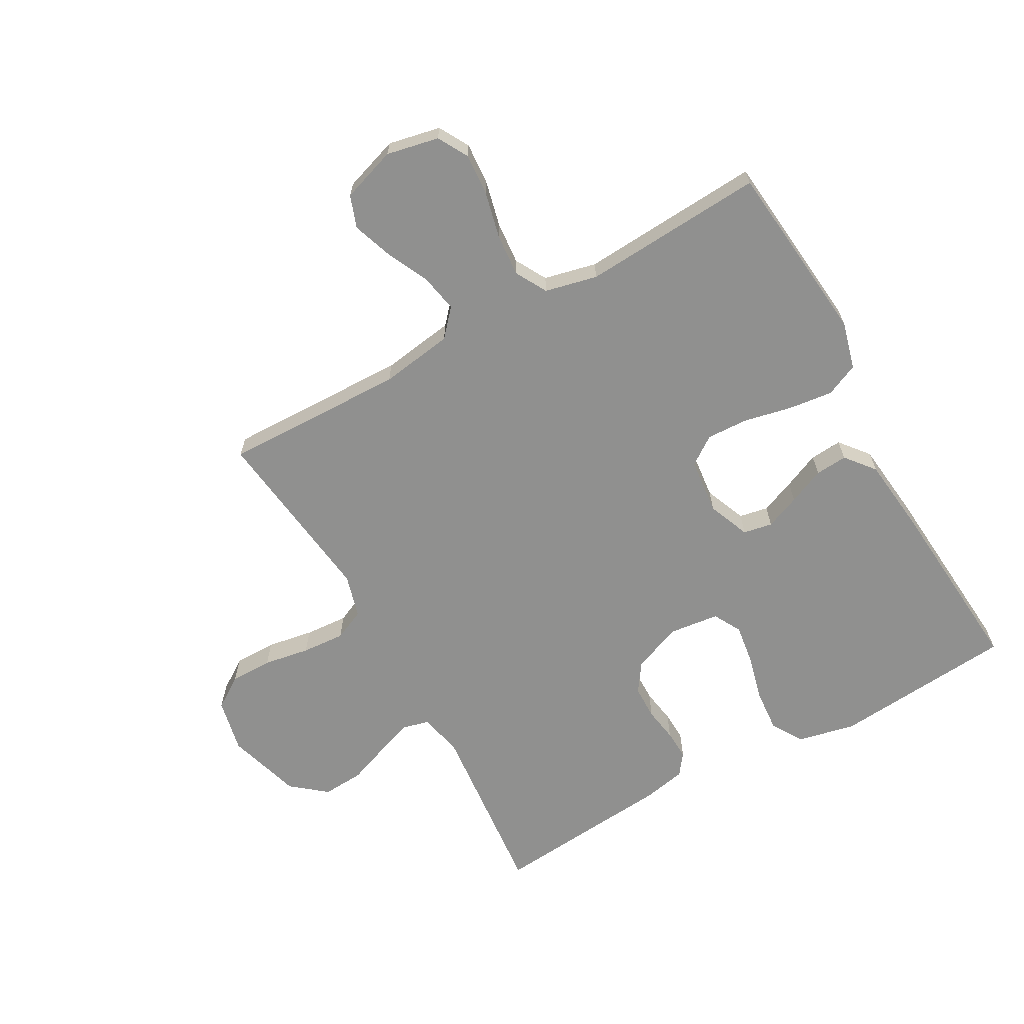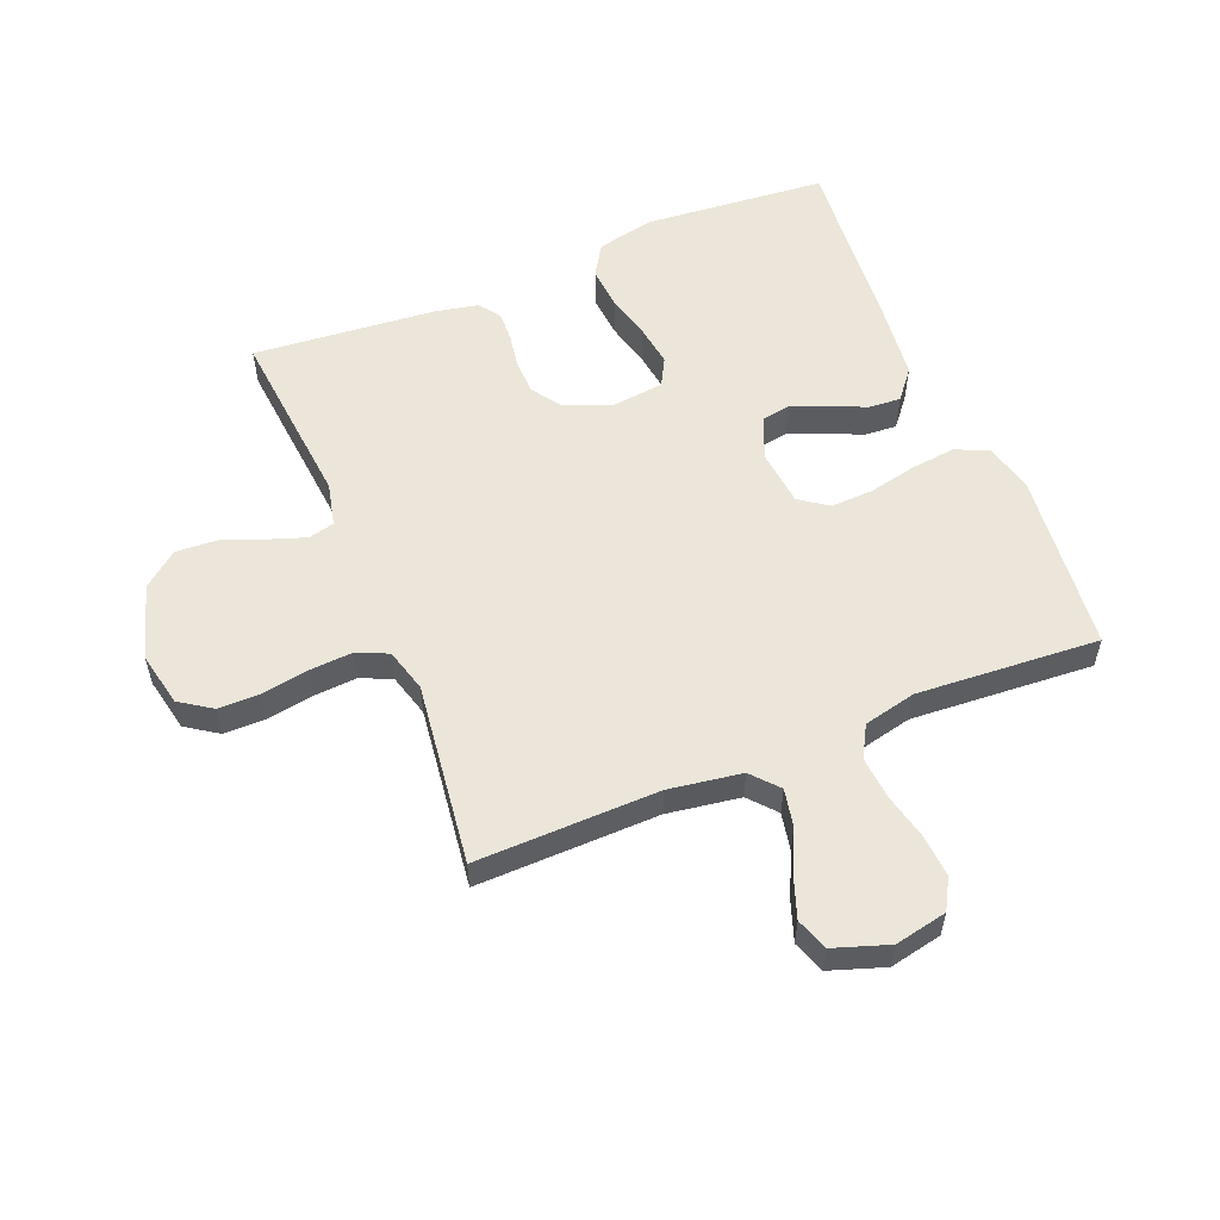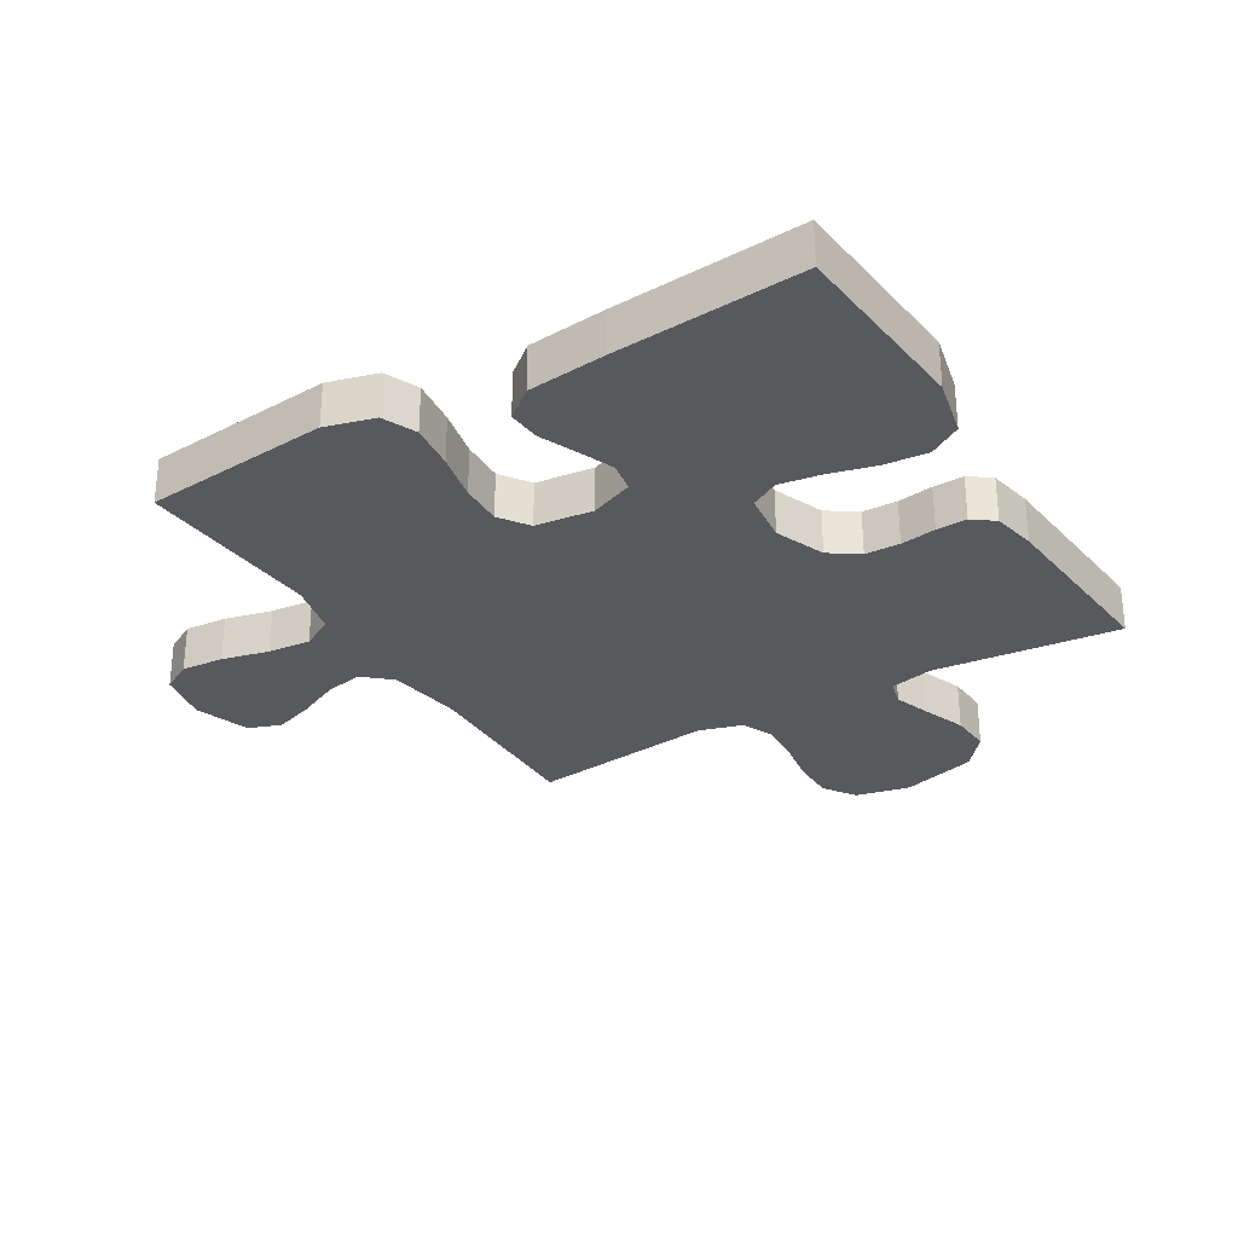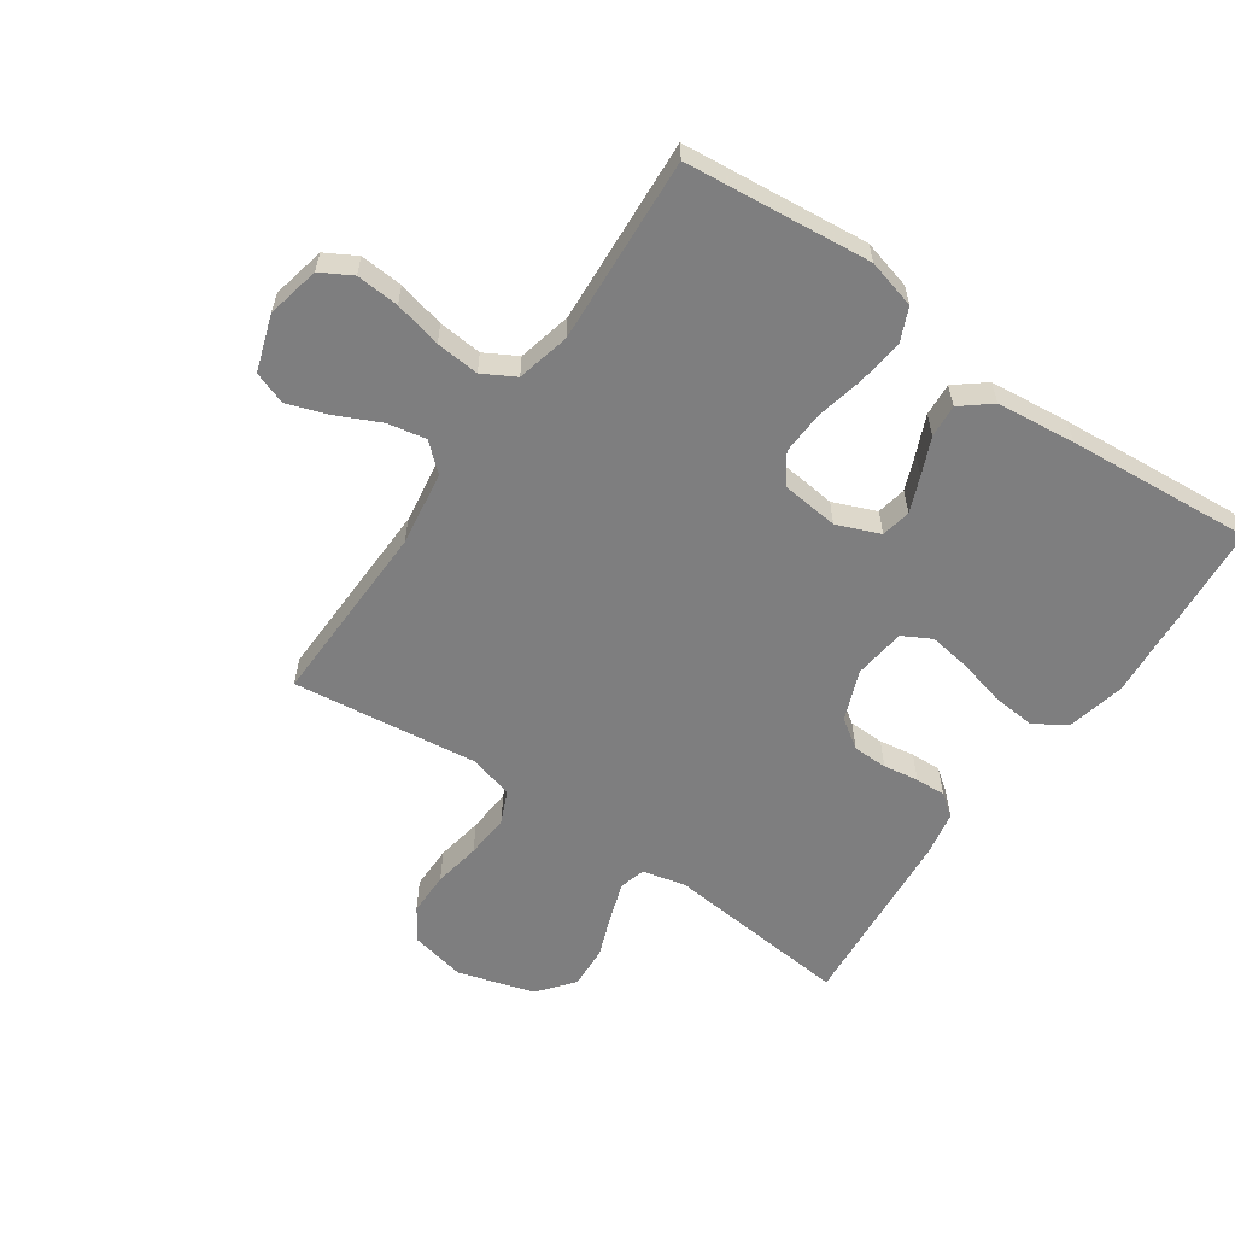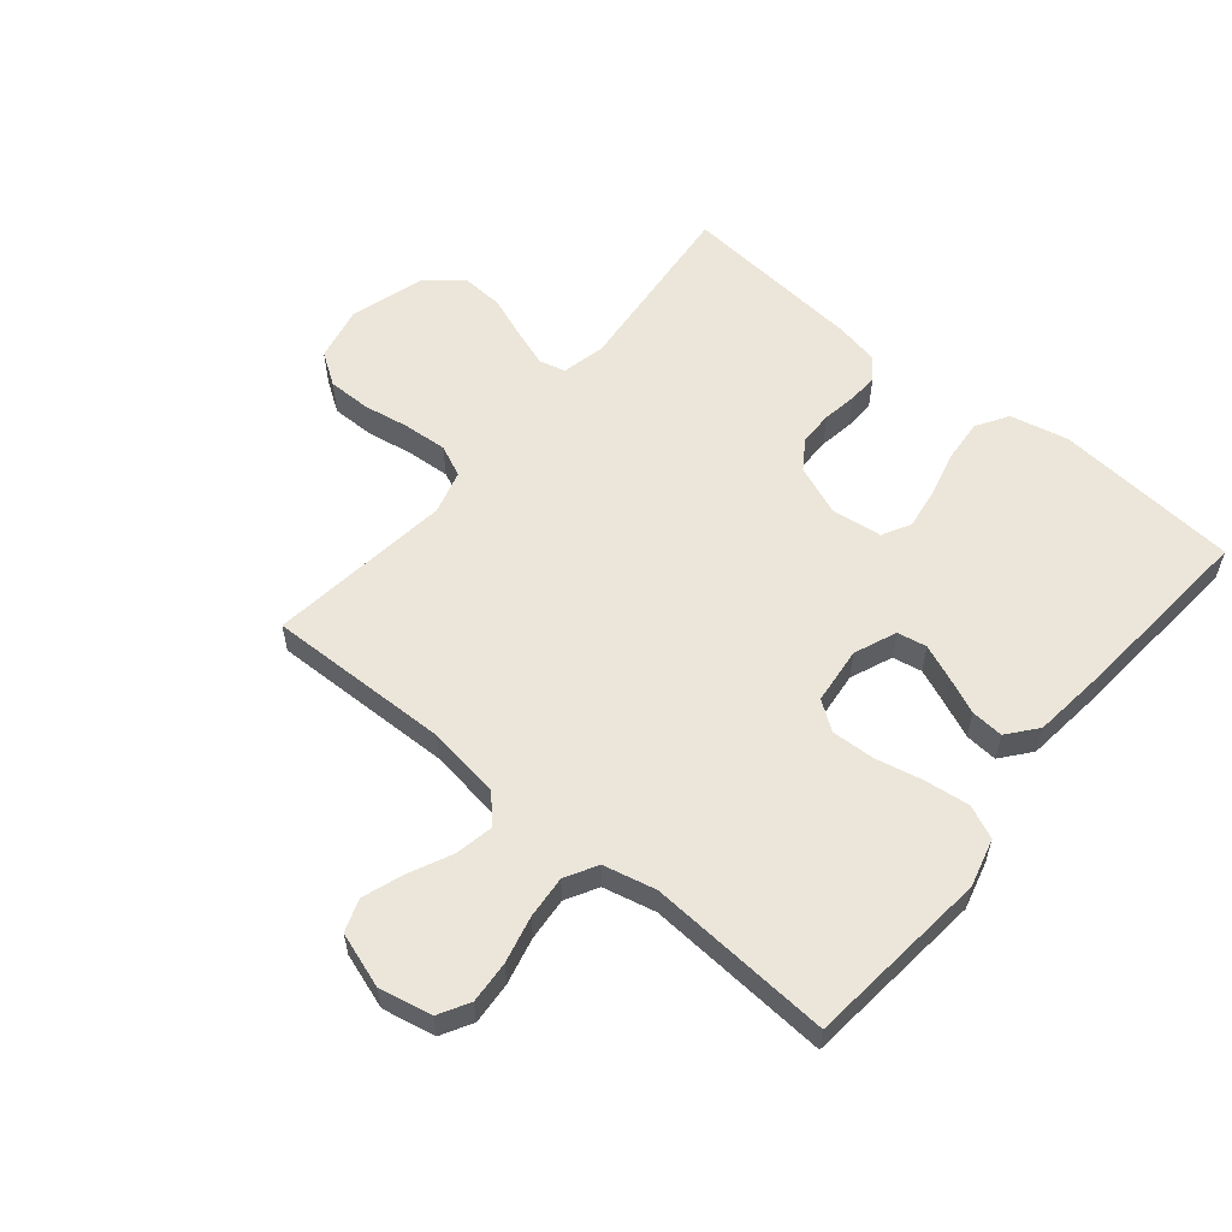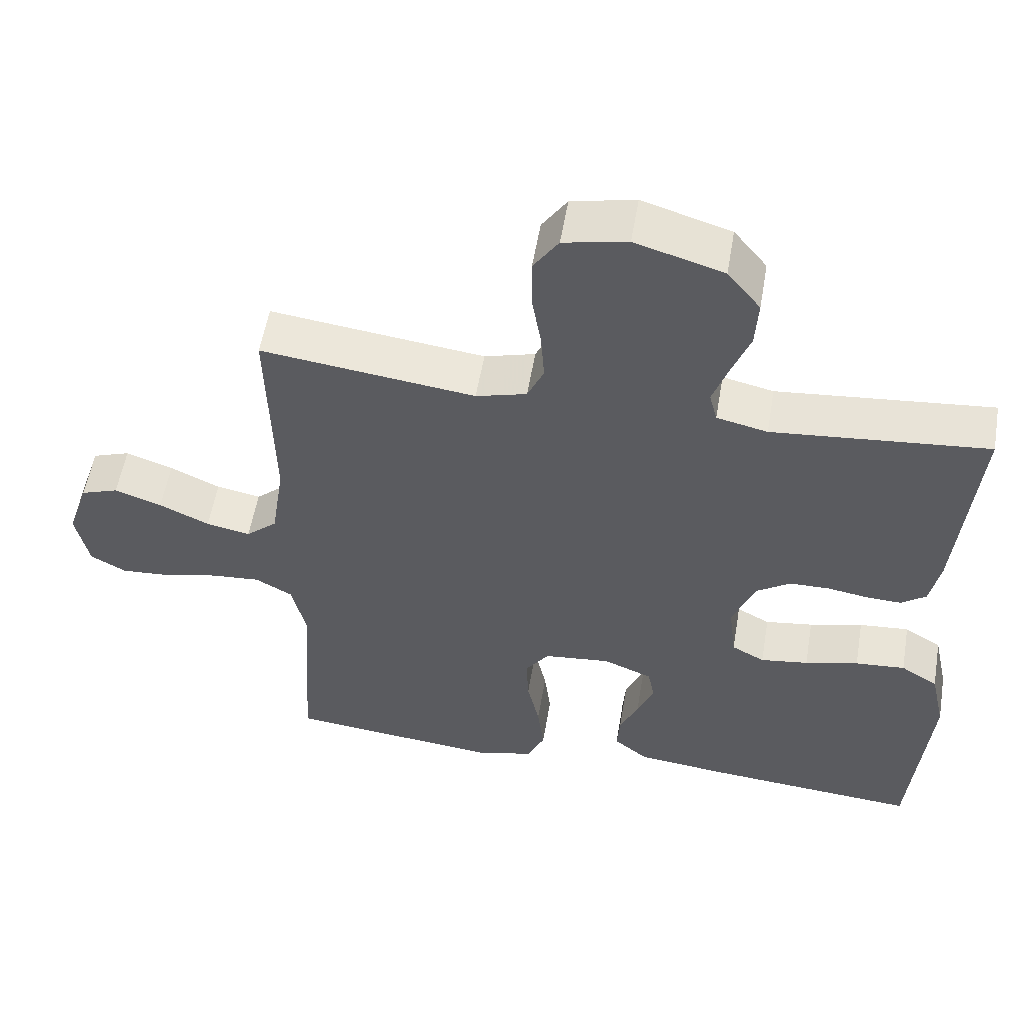
<metadata>
{"format":"obj","ext":"obj","renderer":"f3d","projection":"perspective","resolution":1024,"background":"white","views":[{"elev":-65.5,"azim":119.3,"up":"+Y"},{"elev":55.8,"azim":68.0,"up":"+Y"},{"elev":-29.8,"azim":-149.1,"up":"+Y"},{"elev":-59.4,"azim":145.3,"up":"+Y"},{"elev":57.5,"azim":129.7,"up":"+Y"},{"elev":55.3,"azim":-170.4,"up":"+Z"}]}
</metadata>
<code>
v -0.5 0.07 -0.5
v -0.525 0.07 -0.2
v -0.504 0.07 -0.105
v -0.452 0.07 -0.073
v -0.382 0.07 -0.079
v -0.307 0.07 -0.098
v -0.24 0.07 -0.108
v -0.194 0.07 -0.083
v -0.184 0.07 0
v -0.216 0.07 0.081
v -0.263 0.07 0.113
v -0.319 0.07 0.114
v -0.376 0.07 0.105
v -0.425 0.07 0.103
v -0.46 0.07 0.129
v -0.474 0.07 0.2
v -0.5 0.07 0.5
v -0.2 0.07 0.471
v -0.129 0.07 0.487
v -0.118 0.07 0.53
v -0.139 0.07 0.591
v -0.165 0.07 0.66
v -0.169 0.07 0.728
v -0.123 0.07 0.785
v 0 0.07 0.822
v 0.089 0.07 0.803
v 0.124 0.07 0.751
v 0.124 0.07 0.681
v 0.111 0.07 0.605
v 0.106 0.07 0.534
v 0.129 0.07 0.483
v 0.2 0.07 0.463
v 0.5 0.07 0.5
v 0.493 0.07 0.2
v 0.511 0.07 0.08
v 0.555 0.07 0.041
v 0.617 0.07 0.053
v 0.687 0.07 0.086
v 0.753 0.07 0.109
v 0.806 0.07 0.09
v 0.836 0.07 0
v 0.818 0.07 -0.086
v 0.768 0.07 -0.114
v 0.699 0.07 -0.109
v 0.623 0.07 -0.091
v 0.553 0.07 -0.085
v 0.501 0.07 -0.114
v 0.481 0.07 -0.2
v 0.5 0.07 -0.5
v 0.2 0.07 -0.53
v 0.121 0.07 -0.509
v 0.097 0.07 -0.455
v 0.106 0.07 -0.381
v 0.123 0.07 -0.303
v 0.126 0.07 -0.234
v 0.093 0.07 -0.187
v 0 0.07 -0.177
v -0.069 0.07 -0.205
v -0.078 0.07 -0.253
v -0.055 0.07 -0.31
v -0.029 0.07 -0.37
v -0.025 0.07 -0.423
v -0.073 0.07 -0.462
v -0.2 0.07 -0.476
v -0.5 0 -0.5
v -0.525 0 -0.2
v -0.504 0 -0.105
v -0.452 0 -0.073
v -0.382 0 -0.079
v -0.307 0 -0.098
v -0.24 0 -0.108
v -0.194 0 -0.083
v -0.184 0 0
v -0.216 0 0.081
v -0.263 0 0.113
v -0.319 0 0.114
v -0.376 0 0.105
v -0.425 0 0.103
v -0.46 0 0.129
v -0.474 0 0.2
v -0.5 0 0.5
v -0.2 0 0.471
v -0.129 0 0.487
v -0.118 0 0.53
v -0.139 0 0.591
v -0.165 0 0.66
v -0.169 0 0.728
v -0.123 0 0.785
v 0 0 0.822
v 0.089 0 0.803
v 0.124 0 0.751
v 0.124 0 0.681
v 0.111 0 0.605
v 0.106 0 0.534
v 0.129 0 0.483
v 0.2 0 0.463
v 0.5 0 0.5
v 0.493 0 0.2
v 0.511 0 0.08
v 0.555 0 0.041
v 0.617 0 0.053
v 0.687 0 0.086
v 0.753 0 0.109
v 0.806 0 0.09
v 0.836 0 0
v 0.818 0 -0.086
v 0.768 0 -0.114
v 0.699 0 -0.109
v 0.623 0 -0.091
v 0.553 0 -0.085
v 0.501 0 -0.114
v 0.481 0 -0.2
v 0.5 0 -0.5
v 0.2 0 -0.53
v 0.121 0 -0.509
v 0.097 0 -0.455
v 0.106 0 -0.381
v 0.123 0 -0.303
v 0.126 0 -0.234
v 0.093 0 -0.187
v 0 0 -0.177
v -0.069 0 -0.205
v -0.078 0 -0.253
v -0.055 0 -0.31
v -0.029 0 -0.37
v -0.025 0 -0.423
v -0.073 0 -0.462
v -0.2 0 -0.476
f 60 61 62 63
f 59 60 63 64
f 58 59 64 1
f 51 52 53 54
f 51 54 55
f 48 49 50 51
f 47 48 51 55
f 46 47 55 56
f 42 43 44 45
f 42 45 46
f 41 42 46
f 37 38 39 40
f 37 40 41 46
f 32 33 34
f 31 32 34 35
f 26 27 28 29
f 26 29 30
f 25 26 30
f 24 25 30
f 21 22 23 24
f 20 21 24 30
f 19 20 30 31
f 15 16 17 18
f 12 13 14 15
f 11 12 15 18
f 10 11 18 19
f 3 4 5 6
f 3 6 7
f 58 1 2 3
f 57 58 3 7
f 36 37 46 56
f 35 36 56 57
f 9 10 19 31
f 8 9 31 35
f 7 8 35 57
f 127 126 125 124
f 128 127 124 123
f 65 128 123 122
f 118 117 116 115
f 119 118 115
f 115 114 113 112
f 119 115 112 111
f 120 119 111 110
f 109 108 107 106
f 110 109 106
f 110 106 105
f 104 103 102 101
f 110 105 104 101
f 98 97 96
f 99 98 96 95
f 93 92 91 90
f 94 93 90
f 94 90 89
f 94 89 88
f 88 87 86 85
f 94 88 85 84
f 95 94 84 83
f 82 81 80 79
f 79 78 77 76
f 82 79 76 75
f 83 82 75 74
f 70 69 68 67
f 71 70 67
f 67 66 65 122
f 71 67 122 121
f 120 110 101 100
f 121 120 100 99
f 95 83 74 73
f 99 95 73 72
f 121 99 72 71
f 1 65 66 2
f 2 66 67 3
f 3 67 68 4
f 4 68 69 5
f 5 69 70 6
f 6 70 71 7
f 7 71 72 8
f 8 72 73 9
f 9 73 74 10
f 10 74 75 11
f 11 75 76 12
f 12 76 77 13
f 13 77 78 14
f 14 78 79 15
f 15 79 80 16
f 16 80 81 17
f 17 81 82 18
f 18 82 83 19
f 19 83 84 20
f 20 84 85 21
f 21 85 86 22
f 22 86 87 23
f 23 87 88 24
f 24 88 89 25
f 25 89 90 26
f 26 90 91 27
f 27 91 92 28
f 28 92 93 29
f 29 93 94 30
f 30 94 95 31
f 31 95 96 32
f 32 96 97 33
f 33 97 98 34
f 34 98 99 35
f 35 99 100 36
f 36 100 101 37
f 37 101 102 38
f 38 102 103 39
f 39 103 104 40
f 40 104 105 41
f 41 105 106 42
f 42 106 107 43
f 43 107 108 44
f 44 108 109 45
f 45 109 110 46
f 46 110 111 47
f 47 111 112 48
f 48 112 113 49
f 49 113 114 50
f 50 114 115 51
f 51 115 116 52
f 52 116 117 53
f 53 117 118 54
f 54 118 119 55
f 55 119 120 56
f 56 120 121 57
f 57 121 122 58
f 58 122 123 59
f 59 123 124 60
f 60 124 125 61
f 61 125 126 62
f 62 126 127 63
f 63 127 128 64
f 64 128 65 1

</code>
